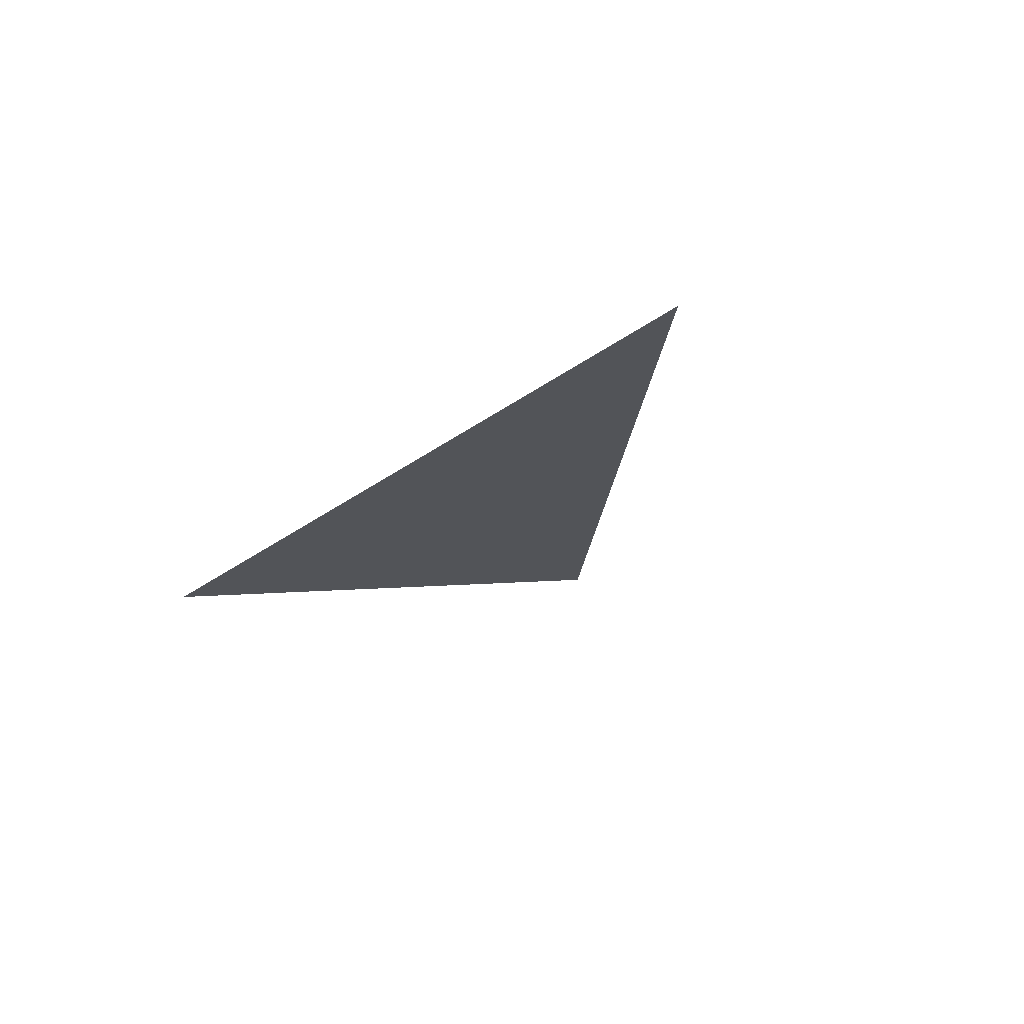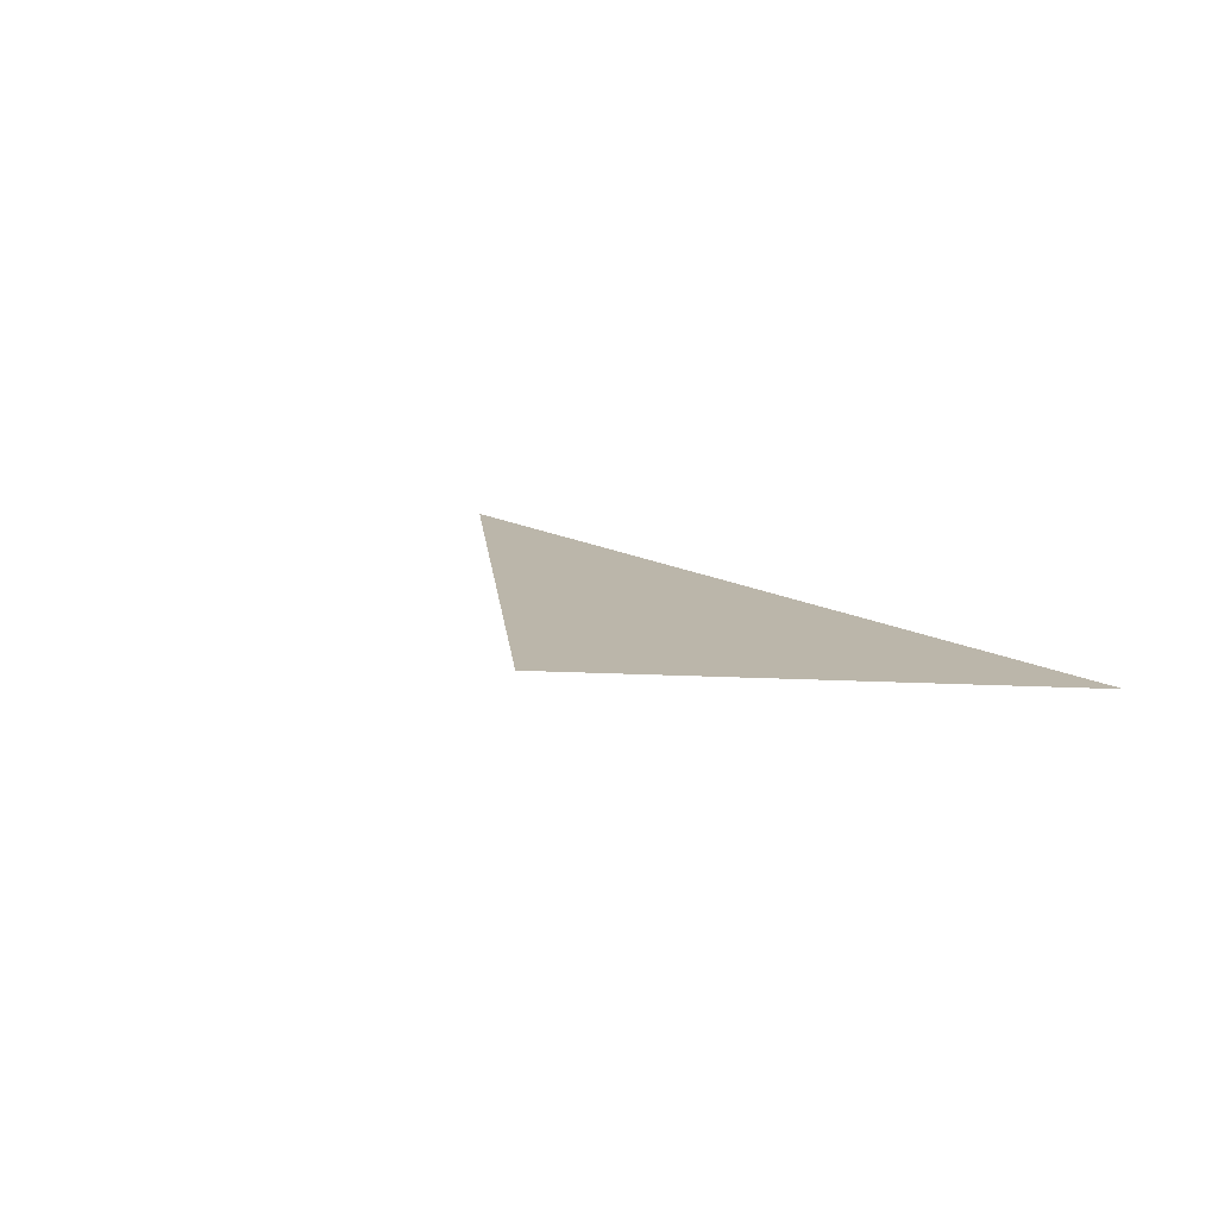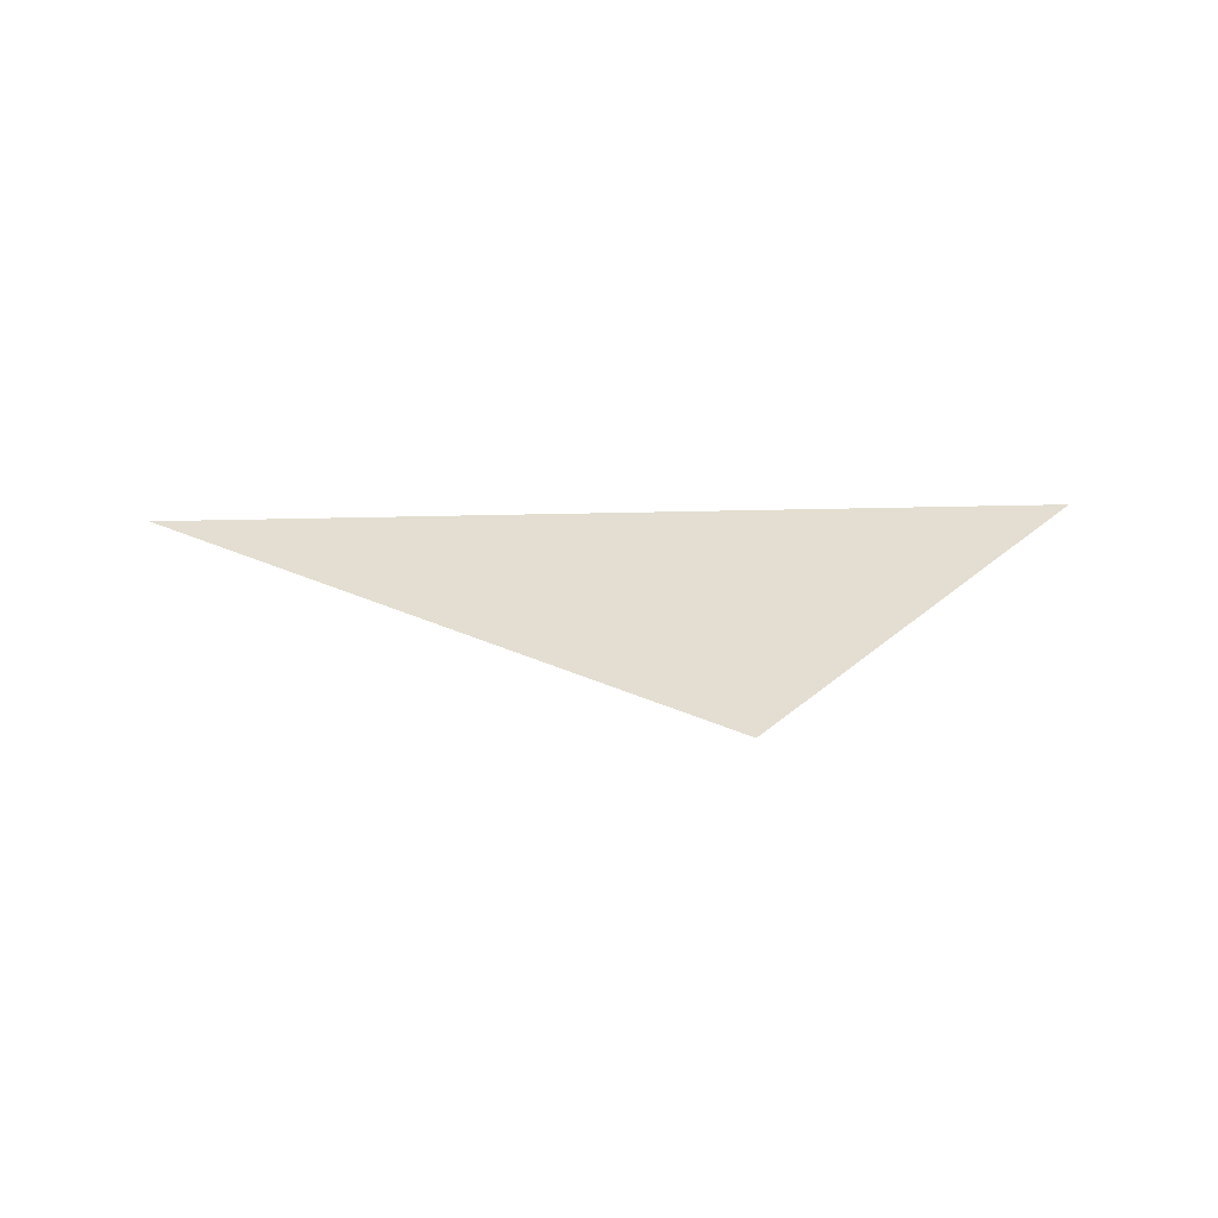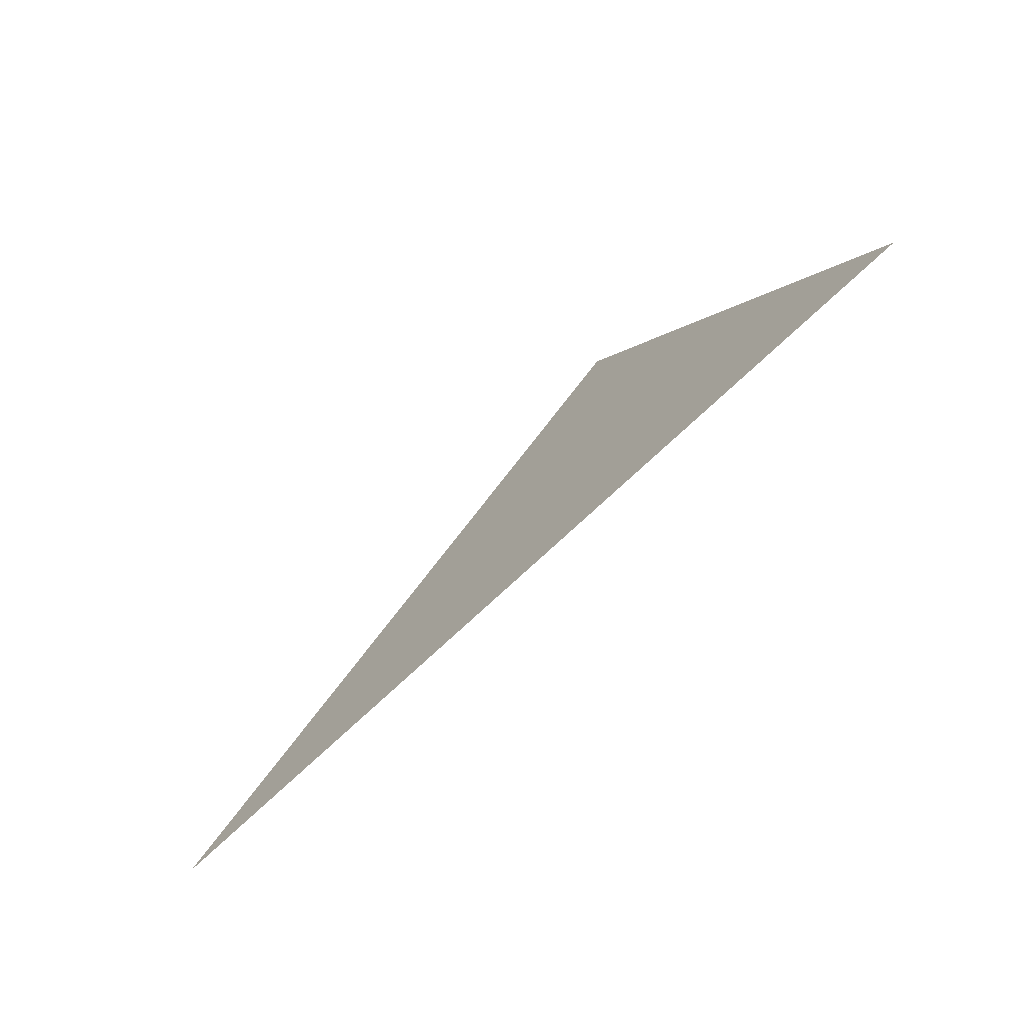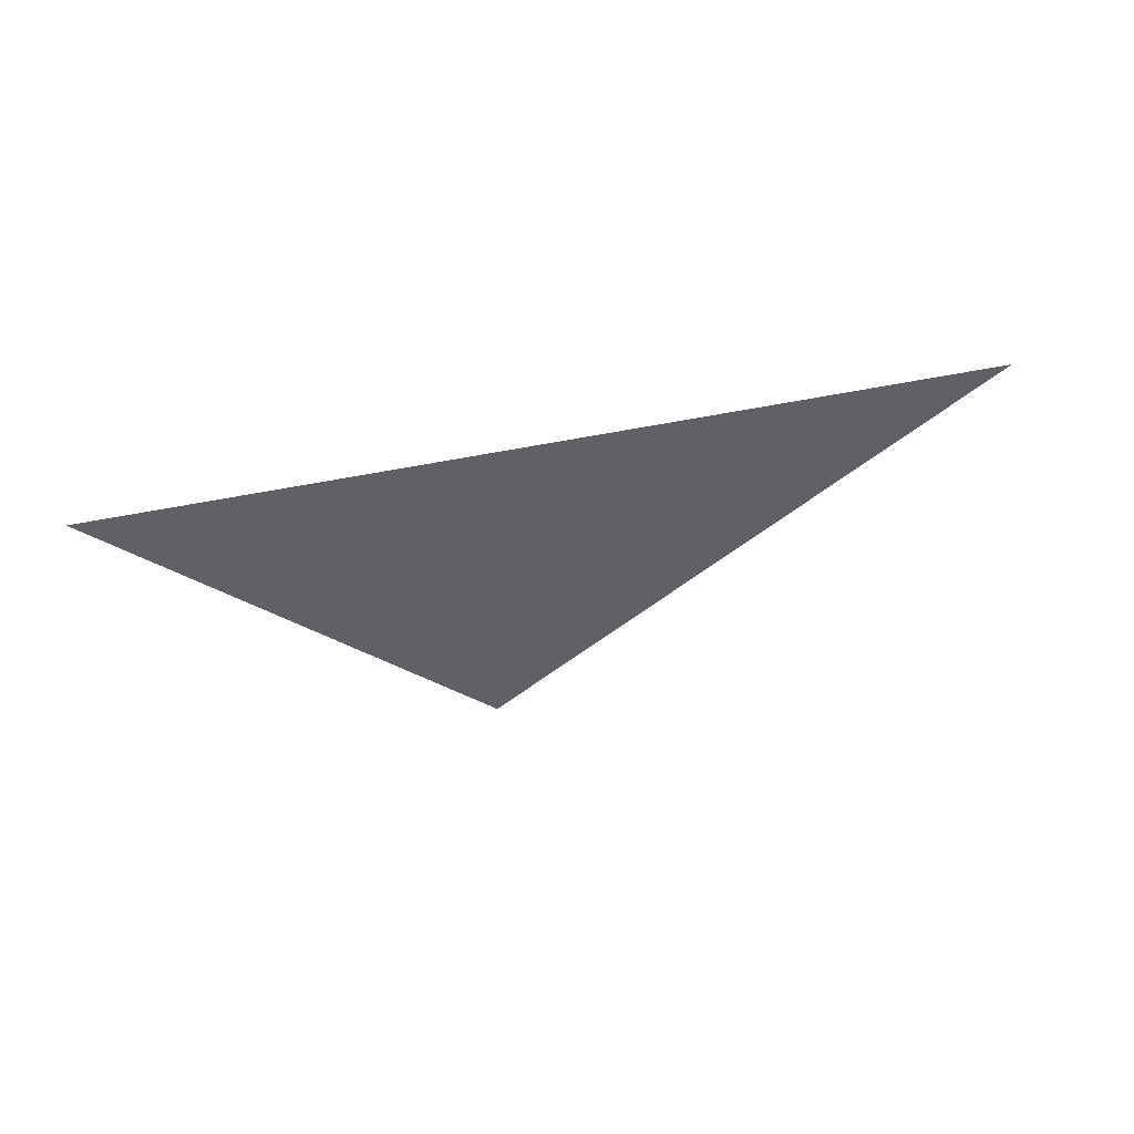
<metadata>
{"format":"obj","ext":"obj","renderer":"f3d","projection":"perspective","resolution":1024,"background":"white","views":[{"elev":-23.0,"azim":55.6,"up":"+Z"},{"elev":13.9,"azim":-125.0,"up":"+Z"},{"elev":36.1,"azim":-179.0,"up":"+Z"},{"elev":-66.2,"azim":-134.2,"up":"+Y"},{"elev":-45.8,"azim":15.5,"up":"+Z"}]}
</metadata>
<code>
o #ID407
v 0.02399 0.6199 0.07855
v 0.04678 0.6211 0.07855
v 0.03216 0.6292 0.07855
v 0.03216 0.6292 0.07855
v 0.04678 0.6211 0.07855
v 0.02399 0.6199 0.07855
f 1 2 3
f 4 5 6

</code>
